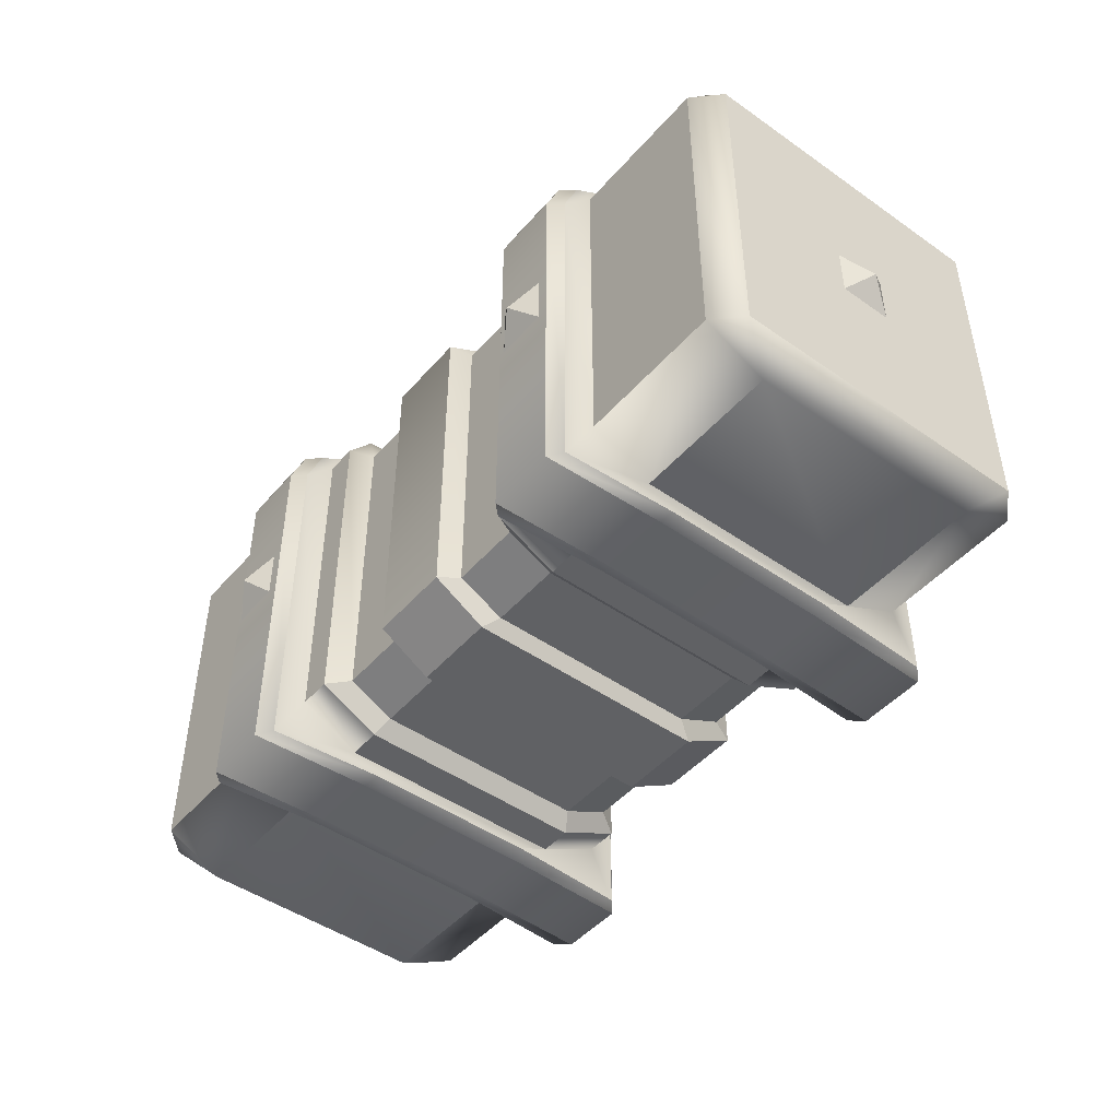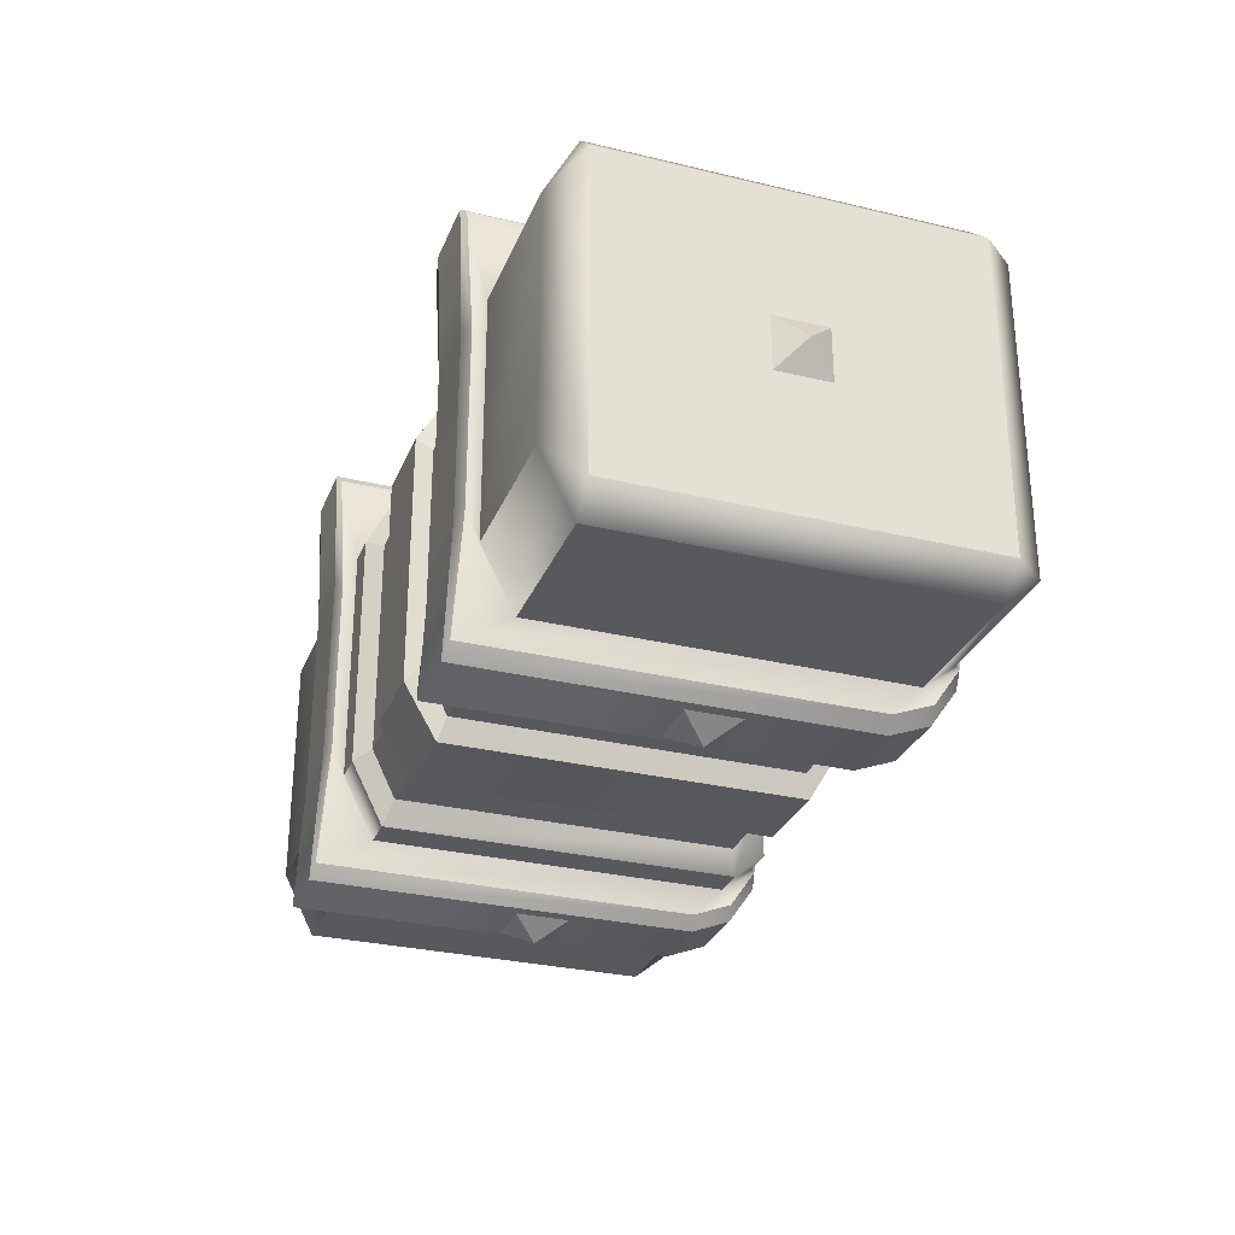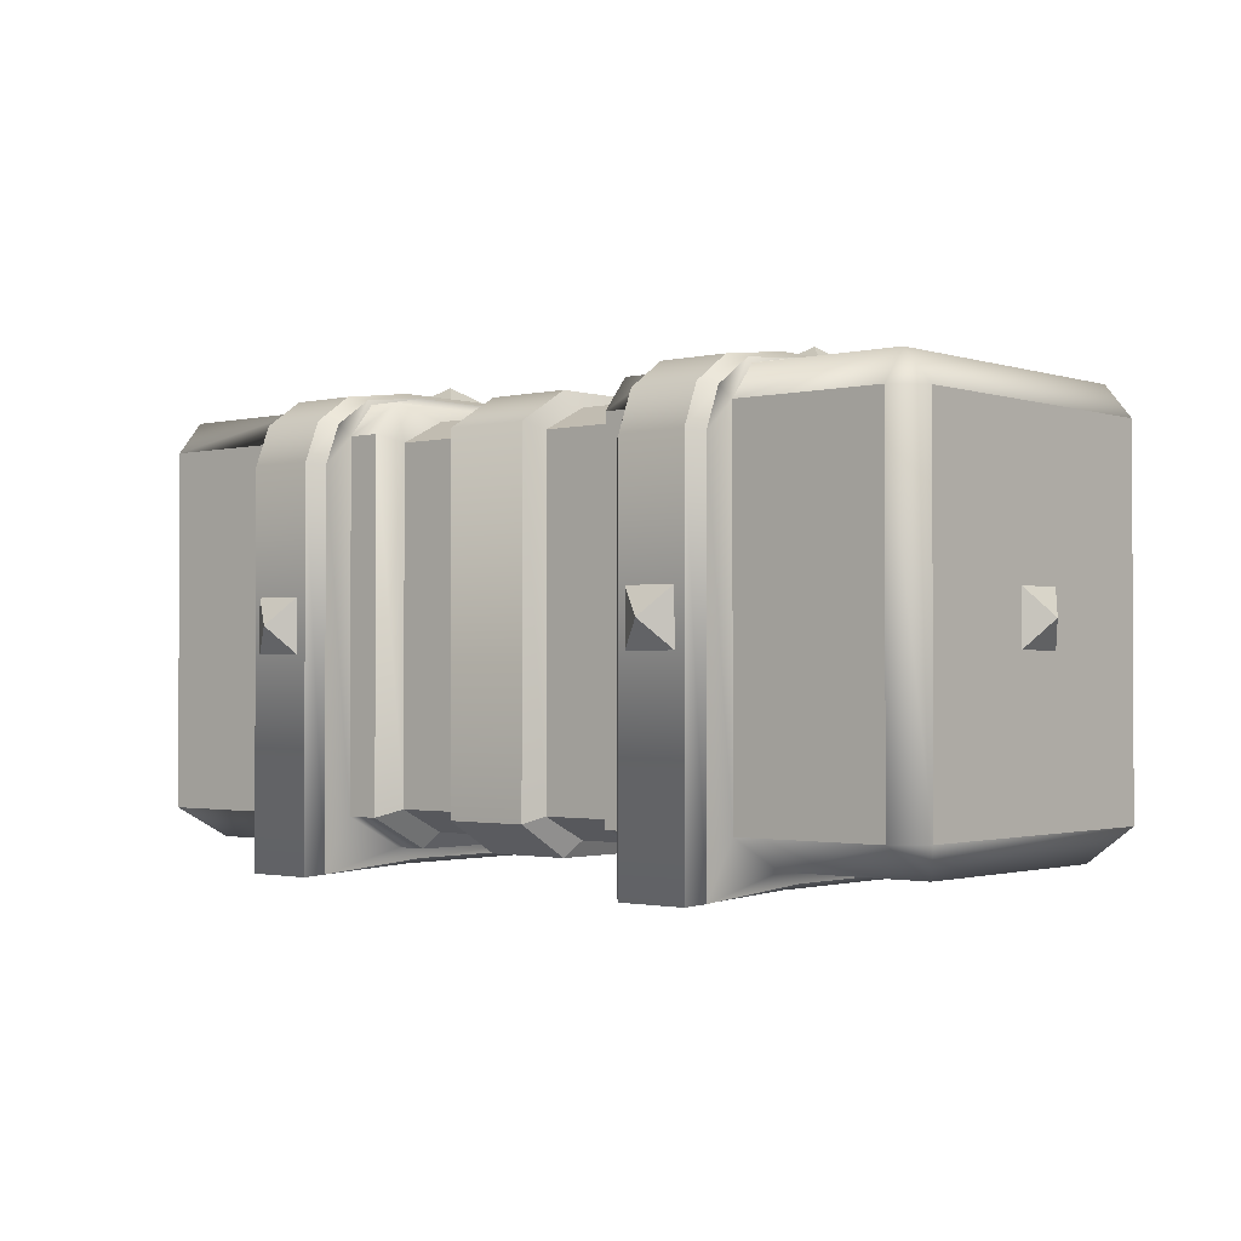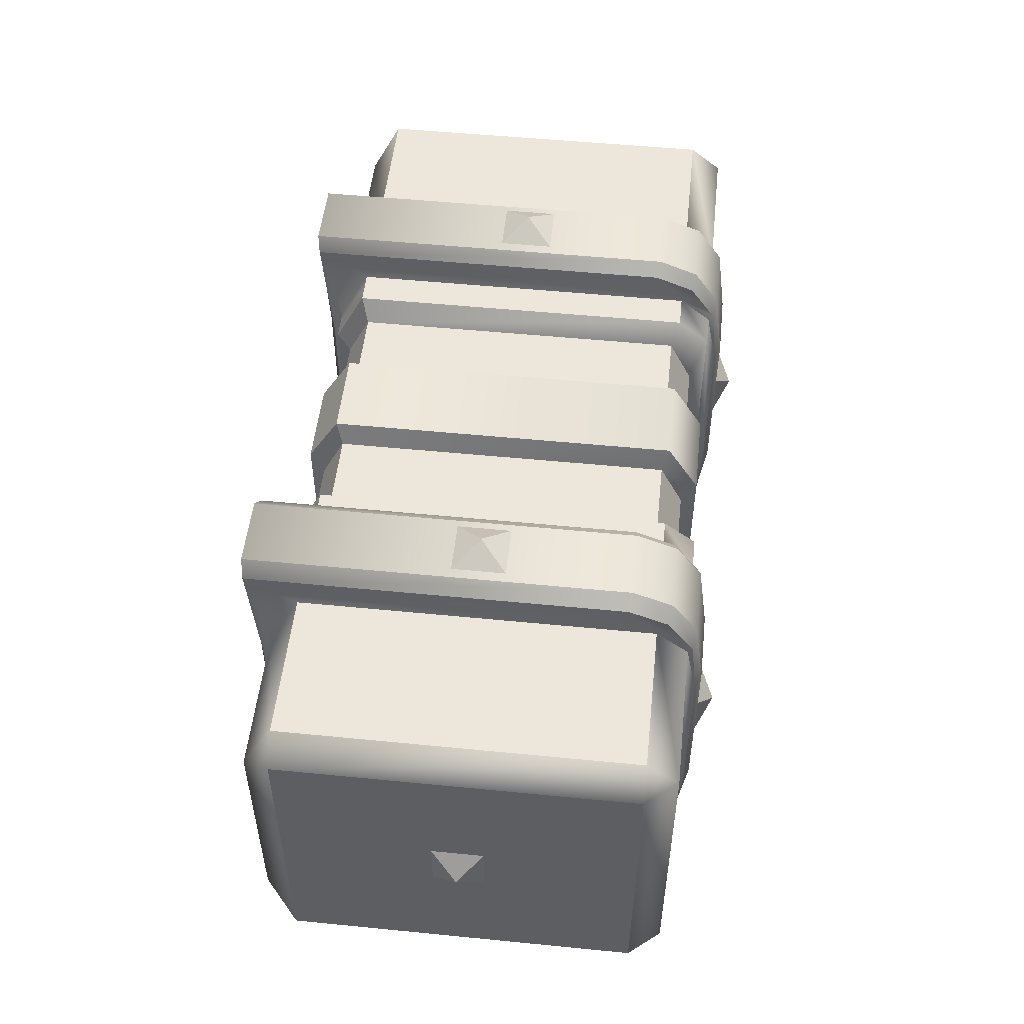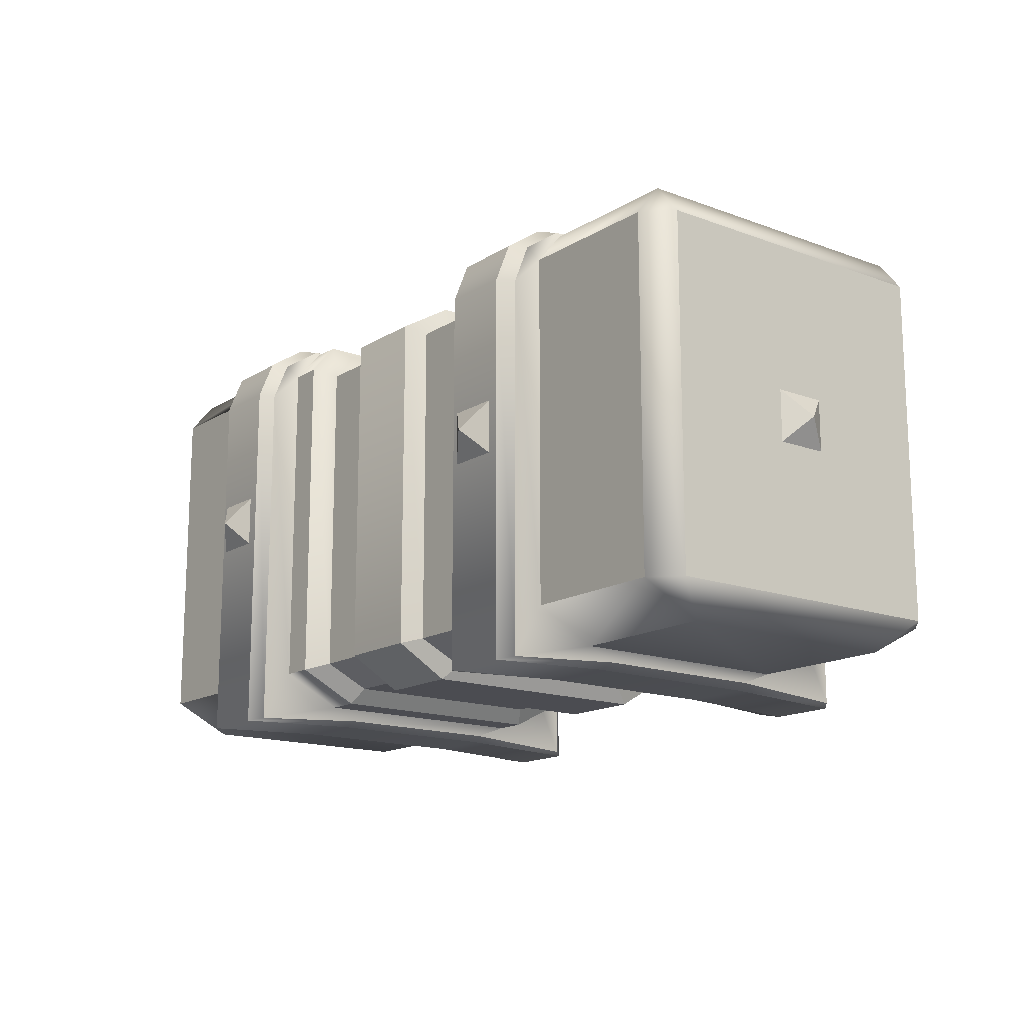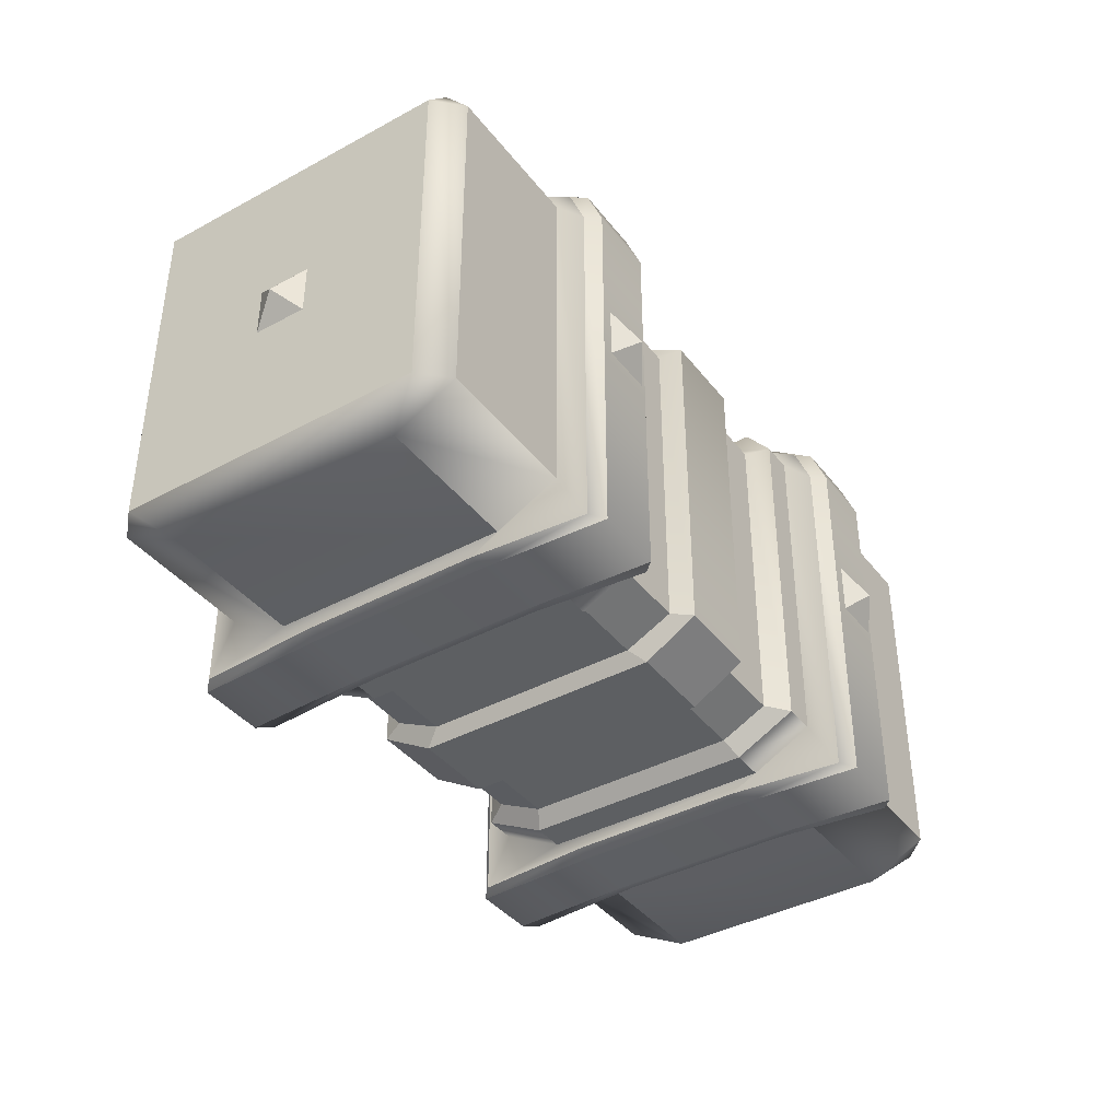
<metadata>
{"format":"obj","ext":"obj","renderer":"f3d","projection":"perspective","resolution":1024,"background":"white","views":[{"elev":-46.9,"azim":-128.6,"up":"+Y"},{"elev":-29.6,"azim":70.5,"up":"+Z"},{"elev":-1.5,"azim":-139.2,"up":"+Y"},{"elev":51.9,"azim":96.1,"up":"+Z"},{"elev":-15.3,"azim":51.9,"up":"+Y"},{"elev":-39.7,"azim":-56.1,"up":"+Y"}]}
</metadata>
<code>
o Fencing_Cube.019
v 1.5 0.6083 -0.3466
v 1.5 1.392 -0.3466
v 1.5 1.392 0.3466
v 1.5 0.6083 0.3466
v -0.5 0.6083 0.3466
v -0.5 1.392 0.3466
v -0.5 1.392 -0.3466
v -0.5 0.6083 -0.3466
v 1.442 1.462 -0.3466
v 1.113 1.462 -0.3466
v 1.113 1.462 0.3466
v 1.442 1.462 0.3466
v -0.442 0.538 -0.2666
v -0.442 0.538 0.2666
v -0.442 1.462 0.3466
v -0.442 1.462 -0.3466
v 0.8856 1.392 0.4044
v 0.114 1.392 0.4044
v 0.114 0.6083 0.4044
v 0.8856 0.6083 0.4044
v 1.442 0.538 0.2666
v 1.442 0.538 -0.2666
v -0.1138 0.538 -0.2666
v -0.1138 0.538 0.2666
v -0.1138 0.6083 0.4044
v -0.1138 1.392 0.4044
v -0.442 1.392 0.4044
v -0.442 0.6083 0.4044
v 1.113 0.6083 -0.4044
v 1.113 1.392 -0.4044
v 1.442 1.392 -0.4044
v 1.442 0.6083 -0.4044
v -0.442 0.6083 -0.4044
v -0.442 1.392 -0.4044
v -0.1138 1.392 -0.4044
v -0.1138 0.6083 -0.4044
v 1.113 0.538 -0.2666
v 1.113 0.538 0.2666
v 1.442 0.6083 0.4044
v 1.442 1.392 0.4044
v 1.113 1.392 0.4044
v 1.113 0.6083 0.4044
v 0.8856 1.462 -0.3466
v 0.114 1.462 -0.3466
v 0.114 1.462 0.3466
v 0.8856 1.462 0.3466
v 0.114 0.6083 -0.4044
v 0.114 1.392 -0.4044
v 0.8856 1.392 -0.4044
v 0.8856 0.6083 -0.4044
v -0.1138 1.462 -0.3466
v -0.1138 1.462 0.3466
v -0.07706 1.501 -0.2085
v -0.07706 1.501 0.2085
v 0.07654 1.501 0.2085
v 0.07654 1.501 -0.2085
v 0.07654 0.487 -0.4959
v -0.07706 0.487 -0.4959
v 0.07654 0.4989 0.2085
v 0.07654 0.487 0.4959
v -0.07706 0.487 0.4959
v -0.07706 0.4989 0.2085
v 1.077 1.501 -0.2085
v 0.923 1.501 -0.2085
v 1.077 0.4989 0.2085
v 1.077 0.487 0.4959
v 0.923 0.487 0.4959
v 0.923 0.4989 0.2085
v 0.923 1.501 0.2085
v 1.077 1.501 0.2085
v -0.07706 0.4989 -0.2085
v 0.07654 0.4989 -0.2085
v 0.923 0.4989 -0.2085
v 0.923 0.487 -0.4959
v 1.077 0.487 -0.4959
v 1.077 0.4989 -0.2085
v 0.8856 0.538 -0.2666
v 0.8856 0.538 0.2666
v 0.114 0.538 0.2666
v 0.114 0.538 -0.2666
v 0.8918 0.4929 0.4681
v 0.1043 0.4929 -0.4681
v -0.1046 1.489 0.1978
v 1.108 0.4929 0.4681
v 1.108 0.511 0.1978
v 0.8918 1.489 0.1978
v 0.8918 1.489 -0.1978
v 0.1043 0.511 -0.1978
v 0.8918 0.4929 -0.4681
v 0.8918 0.511 -0.1978
v 0.1043 0.4929 0.4681
v 1.108 1.489 -0.1978
v 1.108 1.489 0.1978
v 1.108 0.511 -0.1978
v 1.108 0.4929 -0.4681
v 0.8918 0.511 0.1978
v -0.1046 1.489 -0.1978
v 0.1043 1.489 -0.1978
v -0.1046 0.511 0.1978
v -0.1046 0.4929 0.4681
v -0.1046 0.511 -0.1978
v 0.1043 1.489 0.1978
v -0.1046 0.4929 -0.4681
v 0.1043 0.511 0.1978
v 0.07654 1.48 -0.3765
v 0.07654 1.334 -0.4959
v 0.07654 1.422 -0.4609
v -0.07706 1.334 -0.4959
v -0.07706 1.48 -0.3765
v -0.07706 1.422 -0.4609
v 1.077 1.479 -0.3786
v 1.077 1.334 -0.4959
v 1.077 1.422 -0.4615
v 0.923 1.334 -0.4959
v 0.923 1.479 -0.3786
v 0.923 1.422 -0.4615
v 0.923 1.479 0.3786
v 0.923 1.334 0.4959
v 0.923 1.422 0.4615
v 1.077 1.334 0.4959
v 1.077 1.479 0.3786
v 1.077 1.422 0.4615
v -0.07706 1.48 0.3765
v -0.07706 1.334 0.4959
v -0.07706 1.422 0.4609
v 0.07654 1.334 0.4959
v 0.07654 1.48 0.3765
v 0.07654 1.422 0.4609
v 0.8918 1.328 0.4681
v 0.8918 1.473 0.3502
v 0.8918 1.416 0.4336
v 0.1043 1.328 -0.4681
v 0.1043 1.473 -0.3479
v 0.1043 1.416 -0.4329
v -0.1046 1.328 0.4681
v -0.1046 1.473 0.3479
v -0.1046 1.416 0.4329
v 1.108 1.473 0.3502
v 1.108 1.328 0.4681
v 1.108 1.416 0.4336
v 0.1043 1.473 0.3479
v 0.1043 1.328 0.4681
v 0.1043 1.416 0.4329
v 1.108 1.328 -0.4681
v 1.108 1.473 -0.3502
v 1.108 1.416 -0.4336
v 0.8918 1.473 -0.3502
v 0.8918 1.328 -0.4681
v 0.8918 1.416 -0.4336
v -0.1046 1.473 -0.3479
v -0.1046 1.328 -0.4681
v -0.1046 1.416 -0.4329
v 0.1881 1.392 0.4044
v 0.8114 1.392 0.4044
v 0.8114 1.462 0.3466
v 0.1881 1.462 0.3466
v 0.8114 0.538 -0.2666
v 0.1881 0.538 -0.2666
v 0.1881 0.538 0.2666
v 0.8114 0.538 0.2666
v 0.8114 0.6083 0.4044
v 0.1881 0.6083 0.4044
v 0.1881 1.462 -0.3466
v 0.8114 1.462 -0.3466
v 0.1881 0.6083 -0.4044
v 0.8114 0.6083 -0.4044
v 0.8114 1.392 -0.4044
v 0.1881 1.392 -0.4044
v 0.7803 0.573 -0.2482
v 0.2193 0.573 -0.2482
v 0.2193 0.6245 -0.3535
v 0.7803 0.6245 -0.3535
v 0.2193 0.573 0.2482
v 0.7803 0.573 0.2482
v 0.7803 0.6245 0.3535
v 0.2193 0.6245 0.3535
v 0.2193 1.427 -0.2482
v 0.7803 1.427 -0.2482
v 0.7803 1.375 -0.3535
v 0.2193 1.375 -0.3535
v 0.7803 1.427 0.2482
v 0.2193 1.427 0.2482
v 0.2193 1.375 0.3535
v 0.7803 1.375 0.3535
v 1 1.539 0
v 0.942 1.5 0.059
v 1.058 1.5 0.059
v 1.058 1.5 -0.059
v 0.942 1.5 -0.059
v -3.9e-05 1.539 -0
v -0.05798 1.5 0.059
v 0.0579 1.5 0.059
v 0.0579 1.5 -0.059
v -0.05798 1.5 -0.059
v 1 1 -0.5389
v 0.942 1.059 -0.5001
v 1.058 0.941 -0.5001
v 0.942 0.941 -0.5001
v 1.058 1.059 -0.5001
v 1 1 0.5392
v 0.942 0.941 0.5004
v 1.058 0.941 0.5004
v 1.058 1.059 0.5004
v 0.942 1.059 0.5004
v -3.9e-05 1 -0.5389
v -0.05798 1.059 -0.5001
v 0.0579 1.059 -0.5001
v 0.0579 0.941 -0.5001
v -0.05798 0.941 -0.5001
v -3.9e-05 1 0.5392
v 0.0579 1.059 0.5004
v -0.05798 0.941 0.5004
v 0.0579 0.941 0.5004
v -0.05798 1.059 0.5004
v -0.5389 1 0
v -0.5001 0.942 0.059
v -0.5001 1.058 0.059
v -0.5001 1.058 -0.059
v -0.5001 0.942 -0.059
v 1.539 1 -0
v 1.5 1.058 0.059
v 1.5 0.9421 0.059
v 1.5 0.9421 -0.059
v 1.5 1.058 -0.059
v 0.3846 0.573 -0.2482
v 0.615 0.573 -0.2482
v 0.615 0.6245 -0.3535
v 0.3846 0.6245 -0.3535
v 0.615 0.573 0.2482
v 0.3846 0.573 0.2482
v 0.3846 0.6245 0.3535
v 0.615 0.6245 0.3535
v 0.615 1.427 -0.2482
v 0.3846 1.427 -0.2482
v 0.3846 1.375 -0.3535
v 0.615 1.375 -0.3535
v 0.3846 1.427 0.2482
v 0.615 1.427 0.2482
v 0.615 1.375 0.3535
v 0.3846 1.375 0.3535
v 0.5961 0.5394 0.2828
v 0.4034 0.5394 0.2828
v 0.4034 0.5394 -0.2828
v 0.5961 0.5394 -0.2828
v 0.4034 1.39 -0.4027
v 0.5961 1.39 -0.4027
v 0.5961 0.6103 -0.4027
v 0.4034 0.6103 -0.4027
v 0.4034 1.461 -0.2828
v 0.5961 1.461 -0.2828
v 0.5961 1.461 0.2828
v 0.4034 1.461 0.2828
v 0.5961 1.39 0.4027
v 0.4034 1.39 0.4027
v 0.4034 0.6103 0.4027
v 0.5961 0.6103 0.4027
f 1 2 3 4
f 5 6 7 8
f 9 10 11 12
f 25 26 27 28
f 29 30 31 32
f 33 34 35 36
f 39 40 41 42
f 47 48 168 165
f 51 16 15 52
f 17 154 161 20
f 166 167 49 50
f 43 164 155 46
f 163 44 45 156
f 153 18 19 162
f 185 189 186
f 185 186 187
f 185 187 188
f 185 188 189
f 190 194 191
f 190 191 192
f 190 192 193
f 190 193 194
f 195 198 196
f 195 196 199
f 195 197 198
f 195 199 197
f 200 204 201
f 200 201 202
f 200 202 203
f 200 203 204
f 205 209 206
f 205 206 207
f 205 207 208
f 205 208 209
f 210 211 214
f 210 213 211
f 210 214 212
f 210 212 213
f 215 219 216
f 215 216 217
f 215 217 218
f 215 218 219
f 220 224 221
f 220 221 222
f 220 222 223
f 220 223 224
f 13 14 5 8
f 15 16 7 6
f 46 155 154 17
f 21 22 1 4
f 9 12 3 2
f 13 23 24 14
f 37 22 21 38
f 158 80 47 165
f 53 54 55 56
f 56 105 109 53
f 103 151 108 58
f 59 60 61 62
f 112 75 74 114
f 65 66 67 68
f 129 81 67 118
f 71 58 57 72
f 84 139 120 66
f 73 74 75 76
f 76 65 68 73
f 72 59 62 71
f 135 100 61 124
f 54 123 127 55
f 64 69 70 63
f 144 95 75 112
f 79 159 162 19
f 52 15 27 26
f 48 47 82 132
f 14 28 5
f 27 15 6
f 13 8 33
f 16 34 7
f 21 4 39
f 12 40 3
f 22 32 1
f 9 2 31
f 28 27 6 5
f 34 33 8 7
f 2 1 32 31
f 40 39 4 3
f 16 51 35 34
f 14 24 25 28
f 44 163 168 48
f 77 78 160 157
f 12 11 41 40
f 38 21 39 42
f 10 9 31 30
f 23 13 33 36
f 44 48 133 98
f 26 25 100 135
f 38 42 84 85
f 43 46 86 87
f 19 18 142 91
f 47 80 88 82
f 77 50 89 90
f 18 45 102 141
f 11 10 92 93
f 22 37 29 32
f 29 37 94 95
f 42 41 139 84
f 78 77 90 96
f 20 78 96 81
f 30 29 95 144
f 36 35 151 103
f 52 26 136 83
f 25 24 99 100
f 24 23 101 99
f 10 30 145 92
f 23 36 103 101
f 51 52 83 97
f 41 11 93 138
f 37 38 85 94
f 35 51 97 150
f 45 44 98 102
f 17 20 81 129
f 80 79 104 88
f 50 49 148 89
f 79 19 91 104
f 49 43 87 147
f 147 87 64 115
f 141 102 55 127
f 82 88 72 57
f 63 111 115 64
f 124 61 60 126
f 95 94 76 75
f 93 92 63 70
f 87 86 69 64
f 106 57 58 108
f 138 93 70 121
f 150 97 53 109
f 98 133 105 56
f 118 67 66 120
f 91 142 126 60
f 101 103 58 71
f 100 99 62 61
f 92 145 111 63
f 46 17 130 86
f 102 98 56 55
f 104 91 60 59
f 99 101 71 62
f 88 104 59 72
f 97 83 54 53
f 89 148 114 74
f 81 96 68 67
f 94 85 65 76
f 85 84 66 65
f 96 90 73 68
f 83 136 123 54
f 86 130 117 69
f 90 89 74 73
f 69 117 121 70
f 129 131 17
f 131 130 17
f 132 134 48
f 134 133 48
f 135 137 26
f 137 136 26
f 138 140 41
f 140 139 41
f 141 143 18
f 143 142 18
f 144 146 30
f 146 145 30
f 147 149 49
f 149 148 49
f 150 152 35
f 152 151 35
f 106 108 110 107
f 107 110 109 105
f 105 133 134 107
f 107 134 132 106
f 112 114 116 113
f 113 116 115 111
f 118 120 122 119
f 119 122 121 117
f 117 130 131 119
f 119 131 129 118
f 111 145 146 113
f 113 146 144 112
f 124 126 128 125
f 125 128 127 123
f 123 136 137 125
f 125 137 135 124
f 114 148 149 116
f 116 149 147 115
f 120 139 140 122
f 122 140 138 121
f 126 142 143 128
f 128 143 141 127
f 108 151 152 110
f 110 152 150 109
f 132 82 57 106
f 158 159 79 80
f 160 78 20 161
f 164 43 49 167
f 77 157 166 50
f 167 166 172 179
f 166 157 169 172
f 157 160 174 169
f 164 167 179 178
f 159 158 170 173
f 158 165 171 170
f 161 154 184 175
f 154 155 181 184
f 156 45 18 153
f 179 172 227 236
f 183 176 231 240
f 182 183 240 237
f 228 235 245 248
f 173 170 225 230
f 174 175 232 229
f 234 235 180 177
f 178 179 236 233
f 168 163 177 180
f 165 168 180 171
f 160 161 175 174
f 163 156 182 177
f 156 153 183 182
f 155 164 178 181
f 162 159 173 176
f 153 162 176 183
f 239 232 175 184
f 233 238 181 178
f 235 228 171 180
f 226 227 172 169
f 238 239 184 181
f 177 182 237 234
f 230 231 176 173
f 229 226 169 174
f 239 238 251 253
f 238 233 250 251
f 248 243 225 228
f 232 239 253 256
f 235 234 249 245
f 243 242 230 225
f 227 226 244 247
f 170 171 228 225
f 256 241 229 232
f 247 246 236 227
f 254 252 237 240
f 231 230 242 255
f 246 250 233 236
f 252 249 234 237
f 255 254 240 231
f 246 247 248 245
f 250 246 245 249
f 254 255 256 253
f 242 243 244 241
f 241 256 255 242
f 252 254 253 251
f 243 248 247 244
f 249 252 251 250
f 226 229 241 244

</code>
